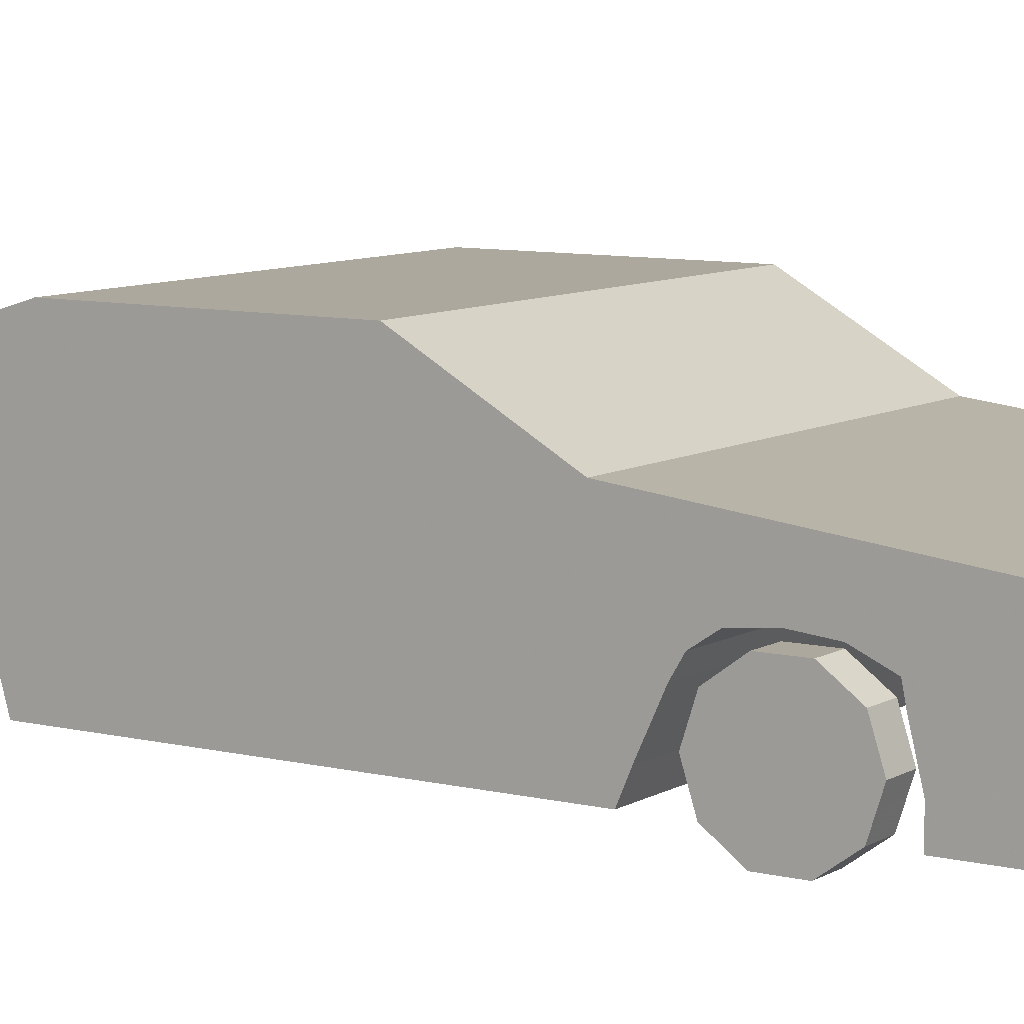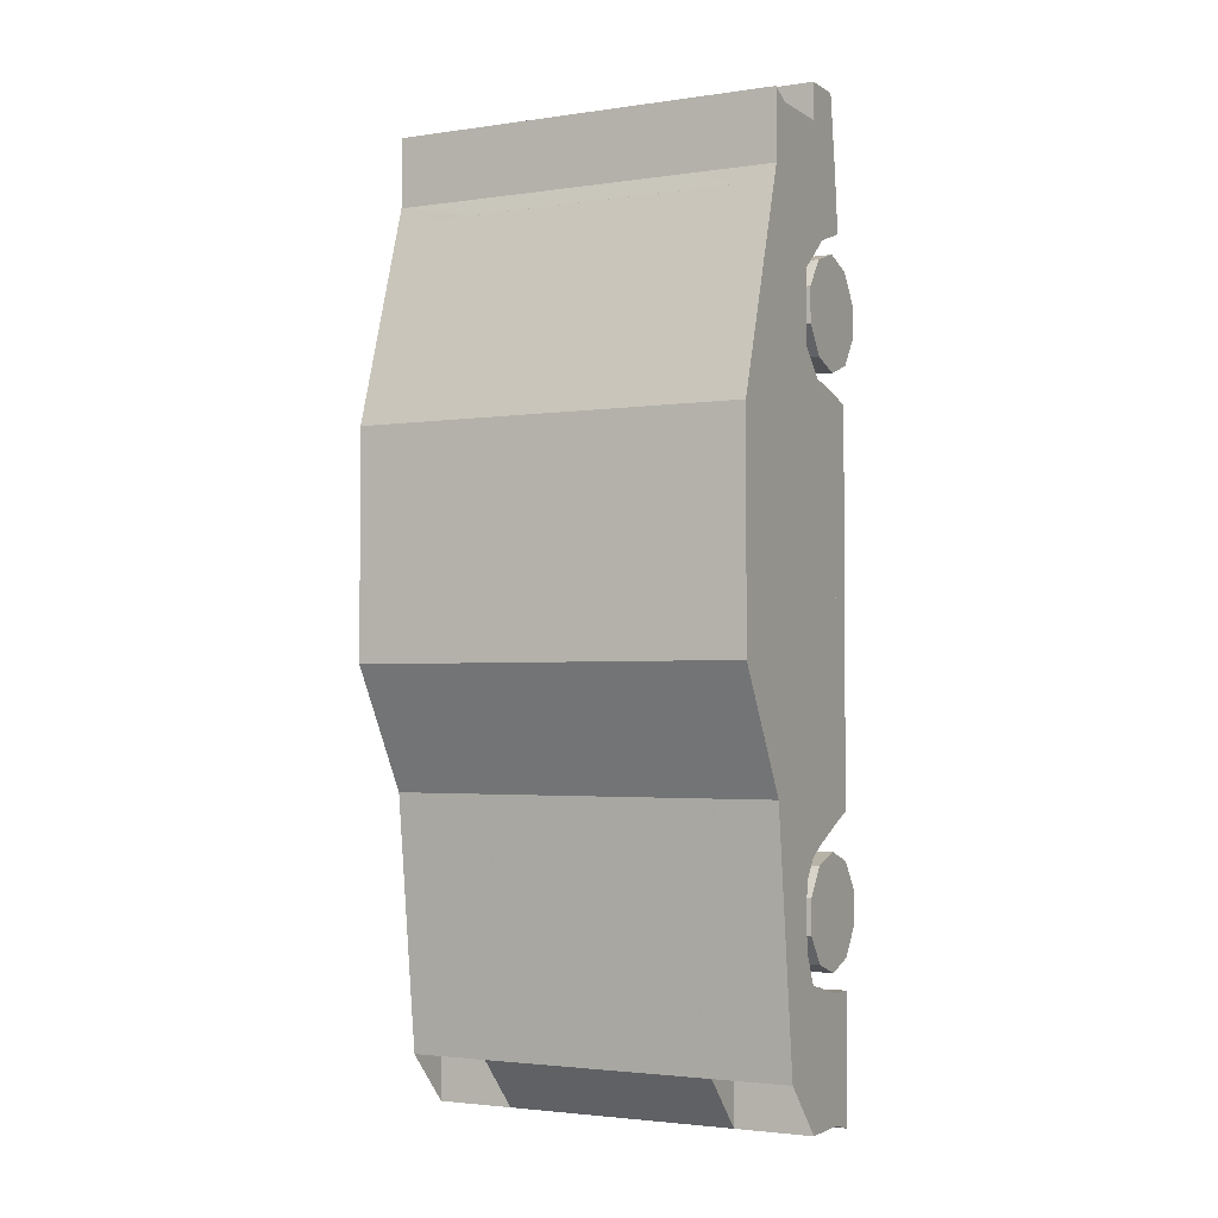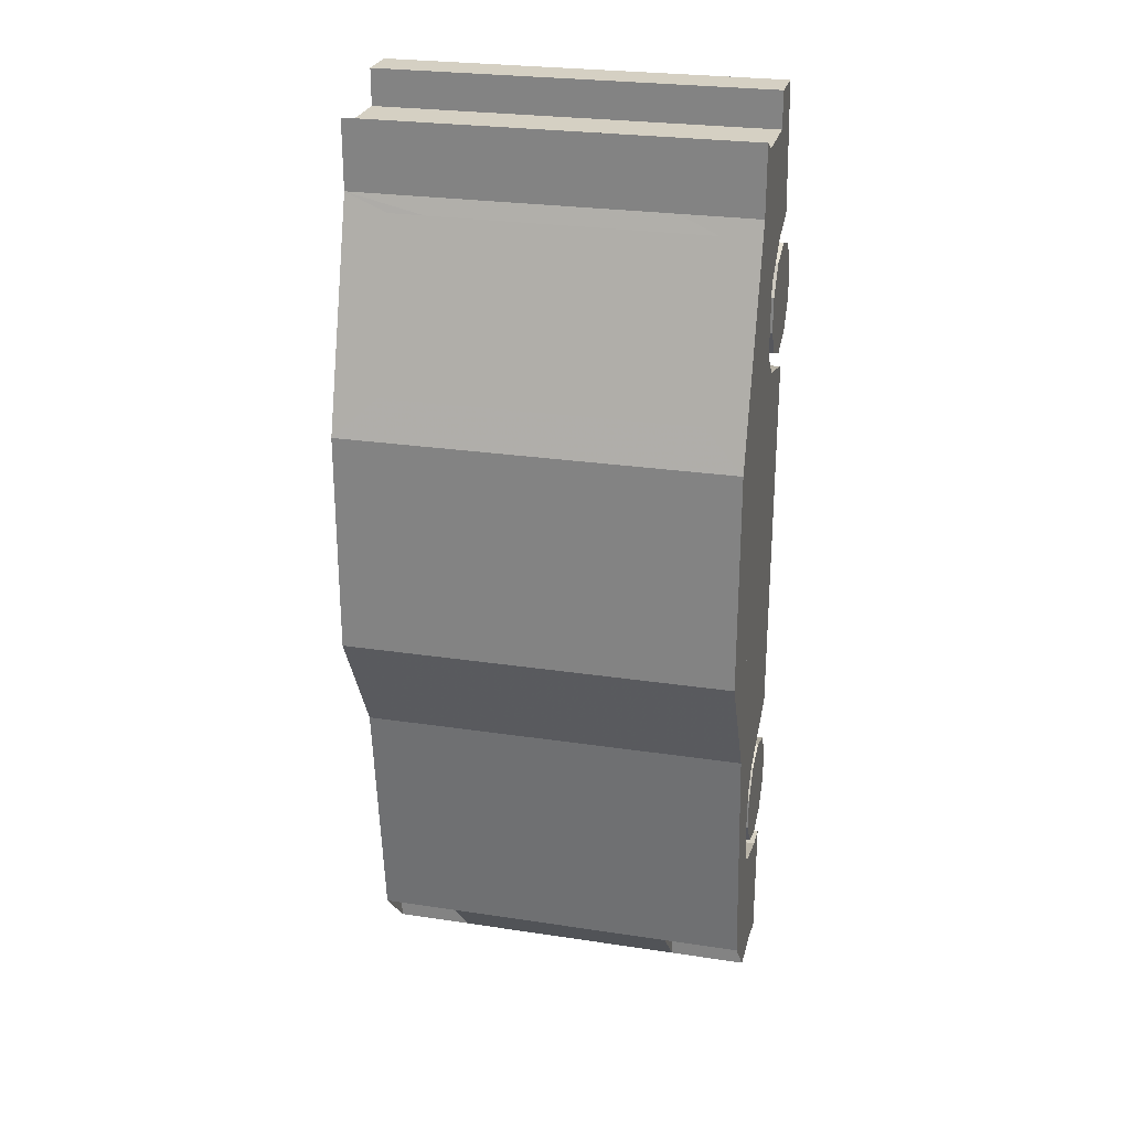
<metadata>
{"format":"obj","ext":"obj","renderer":"f3d","projection":"perspective","resolution":1024,"background":"white","views":[{"elev":8.6,"azim":123.5,"up":"+Y"},{"elev":-2.6,"azim":-152.7,"up":"+Z"},{"elev":26.0,"azim":-166.5,"up":"+Z"}]}
</metadata>
<code>
v 0.025 0.05125 0.8049
v 0.025 0.0354 0.7831
v 0.025 0.0354 0.7561
v 0.025 0.05125 0.7343
v 0.025 0.0769 0.7259
v 0.025 0.1025 0.7343
v 0.025 0.1184 0.7561
v 0.025 0.1184 0.7831
v 0.025 0.1025 0.8049
v 0.025 0.0769 0.8132
v 0.05389 0.1184 0.7561
v 0.05389 0.1025 0.7343
v 0.05389 0.0769 0.7259
v 0.05389 0.05125 0.7343
v 0.05389 0.0354 0.7561
v 0.05389 0.0354 0.7831
v 0.05389 0.05125 0.8049
v 0.05389 0.0769 0.8132
v 0.05389 0.1025 0.8049
v 0.05389 0.1184 0.7831
v 0.3832 0.05125 0.8049
v 0.3832 0.0354 0.7831
v 0.3832 0.0354 0.7561
v 0.3832 0.05125 0.7343
v 0.3832 0.0769 0.7259
v 0.3832 0.1025 0.7343
v 0.3832 0.1184 0.7561
v 0.3832 0.1184 0.7831
v 0.3832 0.1025 0.8049
v 0.3832 0.0769 0.8132
v 0.4121 0.1184 0.7561
v 0.4121 0.1025 0.7343
v 0.4121 0.0769 0.7259
v 0.4121 0.05125 0.7343
v 0.4121 0.0354 0.7561
v 0.4121 0.0354 0.7831
v 0.4121 0.05125 0.8049
v 0.4121 0.0769 0.8132
v 0.4121 0.1025 0.8049
v 0.4121 0.1184 0.7831
v 0.3832 0.05125 0.2593
v 0.3832 0.0354 0.2375
v 0.3832 0.0354 0.2105
v 0.3832 0.05125 0.1887
v 0.3832 0.0769 0.1803
v 0.3832 0.1025 0.1887
v 0.3832 0.1184 0.2105
v 0.3832 0.1184 0.2375
v 0.3832 0.1025 0.2593
v 0.3832 0.0769 0.2676
v 0.4121 0.1184 0.2105
v 0.4121 0.1025 0.1887
v 0.4121 0.0769 0.1803
v 0.4121 0.05125 0.1887
v 0.4121 0.0354 0.2105
v 0.4121 0.0354 0.2375
v 0.4121 0.05125 0.2593
v 0.4121 0.0769 0.2676
v 0.4121 0.1025 0.2593
v 0.4121 0.1184 0.2375
v 0.02654 0.05125 0.2593
v 0.02654 0.0354 0.2375
v 0.02654 0.0354 0.2105
v 0.02654 0.05125 0.1887
v 0.02654 0.0769 0.1803
v 0.02654 0.1025 0.1887
v 0.02654 0.1184 0.2105
v 0.02654 0.1184 0.2375
v 0.02654 0.1025 0.2593
v 0.02654 0.0769 0.2676
v 0.05543 0.1184 0.2105
v 0.05543 0.1025 0.1887
v 0.05543 0.0769 0.1803
v 0.05543 0.05125 0.1887
v 0.05543 0.0354 0.2105
v 0.05543 0.0354 0.2375
v 0.05543 0.05125 0.2593
v 0.05543 0.0769 0.2676
v 0.05543 0.1025 0.2593
v 0.05543 0.1184 0.2375
v 0.025 0.04483 0.7255
v 0.025 0.025 0.7527
v 0.025 0.025 0.7864
v 0.025 0.04483 0.8137
v 0.025 0.0769 0.8242
v 0.025 0.109 0.8137
v 0.025 0.1288 0.7864
v 0.025 0.1288 0.7527
v 0.025 0.109 0.7255
v 0.025 0.0769 0.715
v 0.05389 0.04483 0.7255
v 0.05389 0.0769 0.715
v 0.05389 0.109 0.7255
v 0.05389 0.1288 0.7527
v 0.05389 0.109 0.8137
v 0.05389 0.0769 0.8242
v 0.05389 0.04483 0.8137
v 0.05389 0.025 0.7864
v 0.05389 0.025 0.7527
v 0.05389 0.1288 0.7864
v 0.3832 0.04483 0.7255
v 0.3832 0.025 0.7527
v 0.3832 0.025 0.7864
v 0.3832 0.04483 0.8137
v 0.3832 0.0769 0.8242
v 0.3832 0.109 0.8137
v 0.3832 0.1288 0.7864
v 0.3832 0.1288 0.7527
v 0.3832 0.109 0.7255
v 0.3832 0.0769 0.715
v 0.4121 0.04483 0.7255
v 0.4121 0.0769 0.715
v 0.4121 0.109 0.7255
v 0.4121 0.1288 0.7527
v 0.4121 0.109 0.8137
v 0.4121 0.0769 0.8242
v 0.4121 0.04483 0.8137
v 0.4121 0.025 0.7864
v 0.4121 0.025 0.7527
v 0.4121 0.1288 0.7864
v 0.3832 0.04483 0.1799
v 0.3832 0.025 0.2071
v 0.3832 0.025 0.2408
v 0.3832 0.04483 0.2681
v 0.3832 0.0769 0.2785
v 0.3832 0.109 0.2681
v 0.3832 0.1288 0.2408
v 0.3832 0.1288 0.2071
v 0.3832 0.109 0.1799
v 0.3832 0.0769 0.1694
v 0.4121 0.04483 0.1799
v 0.4121 0.0769 0.1694
v 0.4121 0.109 0.1799
v 0.4121 0.1288 0.2071
v 0.4121 0.109 0.2681
v 0.4121 0.0769 0.2785
v 0.4121 0.04483 0.2681
v 0.4121 0.025 0.2408
v 0.4121 0.025 0.2071
v 0.4121 0.1288 0.2408
v 0.02654 0.04483 0.1799
v 0.02654 0.025 0.2071
v 0.02654 0.025 0.2408
v 0.02654 0.04483 0.2681
v 0.02654 0.0769 0.2785
v 0.02654 0.109 0.2681
v 0.02654 0.1288 0.2408
v 0.02654 0.1288 0.2071
v 0.02654 0.109 0.1799
v 0.02654 0.0769 0.1694
v 0.05543 0.04483 0.1799
v 0.05543 0.0769 0.1694
v 0.05543 0.109 0.1799
v 0.05543 0.1288 0.2071
v 0.05543 0.109 0.2681
v 0.05543 0.0769 0.2785
v 0.05543 0.04483 0.2681
v 0.05543 0.025 0.2408
v 0.05543 0.025 0.2071
v 0.05543 0.1288 0.2408
v 0.4117 0.1347 0.7311
v 0.4117 0.109 0.7054
v 0.4117 0.1154 0.9397
v 0.4117 0.1154 0.975
v 0.4117 0.07369 0.975
v 0.4117 0.1154 0.9236
v 0.4117 0.2021 0.8819
v 0.4117 0.09615 0.8338
v 0.4117 0.1347 0.8017
v 0.4117 0.1956 0.7279
v 0.4117 0.0769 0.9108
v 0.4117 0.06406 0.9044
v 0.4117 0.05764 0.8466
v 0.4117 0.0769 0.8402
v 0.4117 0.109 0.285
v 0.4117 0.06727 0.6958
v 0.4117 0.0448 0.6894
v 0.4117 0.0448 0.3139
v 0.4117 0.06727 0.3042
v 0.4117 0.0448 0.1502
v 0.4117 0.0448 0.025
v 0.4117 0.07048 0.1502
v 0.4117 0.109 0.1598
v 0.4117 0.125 0.2753
v 0.4117 0.1379 0.2561
v 0.4117 0.1411 0.224
v 0.4117 0.1379 0.1919
v 0.4117 0.125 0.163
v 0.4117 0.1956 0.3331
v 0.02654 0.1154 0.9397
v 0.02654 0.1154 0.9236
v 0.02654 0.1154 0.975
v 0.02654 0.07369 0.975
v 0.02654 0.1956 0.7279
v 0.02654 0.0769 0.9108
v 0.02654 0.0769 0.8402
v 0.02654 0.05764 0.8466
v 0.02654 0.06406 0.9044
v 0.02654 0.09615 0.8338
v 0.02654 0.1347 0.8017
v 0.02654 0.1347 0.7311
v 0.02654 0.109 0.7054
v 0.02654 0.2021 0.8819
v 0.02654 0.0448 0.025
v 0.02654 0.0448 0.1502
v 0.02654 0.07048 0.1502
v 0.02654 0.109 0.1598
v 0.02654 0.125 0.163
v 0.02654 0.1379 0.1919
v 0.02654 0.1411 0.224
v 0.02654 0.1379 0.2561
v 0.02654 0.125 0.2753
v 0.02654 0.109 0.285
v 0.02654 0.06727 0.3042
v 0.02654 0.0448 0.3139
v 0.02654 0.0448 0.6894
v 0.02654 0.06727 0.6958
v 0.02654 0.1956 0.3331
v 0.06505 0.207 0.8659
v 0.3693 0.207 0.8659
v 0.3693 0.2573 0.7054
v 0.06505 0.2573 0.7054
v 0.4117 0.2695 0.4486
v 0.4117 0.2663 0.6412
v 0.4117 0.2663 0.6733
v 0.4117 0.1956 0.6412
v 0.4117 0.2021 0.3299
v 0.4117 0.2663 0.4486
v 0.4117 0.2663 0.6316
v 0.4117 0.1956 0.6316
v 0.02654 0.2663 0.6733
v 0.02654 0.1956 0.6412
v 0.02654 0.2663 0.6412
v 0.02654 0.2695 0.4486
v 0.02654 0.2663 0.6316
v 0.02654 0.2663 0.4486
v 0.02654 0.2021 0.3299
v 0.02654 0.1956 0.6316
v 0.4117 0.1732 0.08277
v 0.4117 0.125 0.08277
v 0.4117 0.125 0.03142
v 0.02654 0.1732 0.08277
v 0.02654 0.125 0.08277
v 0.02654 0.125 0.03142
v 0.1036 0.2021 0.3299
v 0.3346 0.2021 0.3299
v 0.3346 0.125 0.08277
v 0.1036 0.125 0.08277
v 0.3346 0.125 0.03142
v 0.1036 0.125 0.03142
v 0.1036 0.1732 0.08277
v 0.3346 0.1732 0.08277
v 0.3346 0.1539 0.9397
v 0.1036 0.1539 0.9397
v 0.3346 0.1828 0.9397
v 0.1036 0.2021 0.9493
v 0.3346 0.2021 0.9493
v 0.1036 0.1828 0.9397
v 0.3346 0.2072 0.8659
v 0.1036 0.2072 0.8659
v 0.1036 0.2021 0.8819
v 0.3346 0.2021 0.8819
v 0.1036 0.2573 0.7054
v 0.3346 0.2573 0.7054
v 0.1036 0.2695 0.4486
v 0.3346 0.2695 0.4486
v 0.1036 0.2695 0.6669
v 0.3346 0.2695 0.6669
v 0.4117 0.125 0.7215
v 0.4117 0.2021 0.9493
v 0.4117 0.1828 0.9397
v 0.4117 0.1539 0.9397
v 0.4117 0.1539 0.9365
v 0.4117 0.2695 0.6669
v 0.4117 0.109 0.6412
v 0.4117 0.125 0.6412
v 0.4117 0.1636 0.6412
v 0.4117 0.109 0.3203
v 0.4117 0.06727 0.3203
v 0.4117 0.06727 0.6412
v 0.4117 0.07048 0.03142
v 0.4117 0.109 0.03142
v 0.4117 0.125 0.3203
v 0.4117 0.186 0.3203
v 0.4117 0.1636 0.3203
v 0.4117 0.1636 0.07314
v 0.02654 0.125 0.7215
v 0.02654 0.1539 0.9397
v 0.02654 0.1828 0.9397
v 0.02654 0.2021 0.9493
v 0.02654 0.1539 0.9365
v 0.02654 0.2695 0.6669
v 0.02654 0.1636 0.07314
v 0.02654 0.109 0.03142
v 0.02654 0.07048 0.03142
v 0.02654 0.186 0.3203
v 0.02654 0.06727 0.3203
v 0.02654 0.109 0.3203
v 0.02654 0.125 0.3203
v 0.02654 0.1636 0.3203
v 0.02654 0.06727 0.6412
v 0.02654 0.109 0.6412
v 0.02654 0.125 0.6412
v 0.02654 0.1636 0.6412
v 0.1806 0.1154 0.9397
v 0.2576 0.1154 0.9397
v 0.1806 0.1539 0.9397
v 0.2576 0.1539 0.9397
f 9 3 5
f 9 7 8
f 2 10 1
f 5 3 4
f 9 6 7
f 3 10 2
f 9 5 6
f 3 9 10
f 12 16 18
f 32 36 38
f 30 24 26
f 50 44 46
f 52 56 58
f 70 64 66
f 72 76 78
f 12 20 11
f 15 13 14
f 18 16 17
f 12 19 20
f 16 13 15
f 12 18 19
f 16 12 13
f 32 40 31
f 35 33 34
f 38 36 37
f 32 39 40
f 36 33 35
f 32 38 39
f 36 32 33
f 30 28 29
f 23 21 22
f 26 24 25
f 30 27 28
f 24 21 23
f 30 26 27
f 24 30 21
f 50 48 49
f 43 41 42
f 46 44 45
f 50 47 48
f 44 41 43
f 50 46 47
f 44 50 41
f 52 60 51
f 55 53 54
f 58 56 57
f 52 59 60
f 56 53 55
f 52 58 59
f 56 52 53
f 70 68 69
f 63 61 62
f 66 64 65
f 70 67 68
f 64 61 63
f 70 66 67
f 64 70 61
f 72 80 71
f 75 73 74
f 78 76 77
f 72 79 80
f 76 73 75
f 72 78 79
f 76 72 73
f 196 173 174
f 199 174 168
f 200 168 169
f 201 169 161
f 202 161 162
f 217 162 176
f 216 176 177
f 214 178 179
f 213 179 175
f 212 175 184
f 211 184 185
f 210 185 186
f 190 193 195
f 171 165 163
f 190 164 192
f 215 177 178
f 204 180 181
f 197 172 173
f 198 165 172
f 205 182 180
f 206 183 182
f 207 188 183
f 208 187 188
f 209 186 187
f 209 186 187
f 218 170 194
f 194 167 203
f 78 77 156
f 152 73 72
f 147 68 67
f 143 141 63
f 150 151 152
f 141 159 151
f 142 158 159
f 143 157 158
f 144 156 157
f 145 155 156
f 146 160 155
f 147 154 160
f 148 153 154
f 149 152 153
f 58 57 136
f 132 53 52
f 127 48 47
f 123 121 43
f 130 131 132
f 121 139 131
f 122 138 139
f 123 137 138
f 124 136 137
f 125 135 136
f 126 140 135
f 127 134 140
f 128 133 134
f 129 132 133
f 38 37 116
f 112 33 32
f 107 28 27
f 103 101 23
f 110 111 112
f 101 119 111
f 102 118 119
f 103 117 118
f 104 116 117
f 105 115 116
f 106 120 115
f 107 114 120
f 108 113 114
f 109 112 113
f 18 17 96
f 92 13 12
f 87 8 7
f 83 81 3
f 90 91 92
f 81 99 91
f 82 98 99
f 83 97 98
f 84 96 97
f 85 95 96
f 86 100 95
f 87 94 100
f 88 93 94
f 89 92 93
f 173 196 197
f 174 199 196
f 168 200 199
f 169 201 200
f 161 202 201
f 162 217 202
f 176 216 217
f 178 214 215
f 179 213 214
f 175 212 213
f 184 211 212
f 185 210 211
f 193 190 192
f 190 195 191
f 195 193 198
f 165 171 172
f 171 163 166
f 163 165 164
f 164 190 163
f 177 215 216
f 180 204 205
f 172 197 198
f 165 198 193
f 182 205 206
f 183 206 207
f 188 207 208
f 187 208 209
f 186 209 210
f 186 209 210
f 170 218 189
f 167 194 170
f 79 160 80
f 159 76 75
f 156 158 157
f 79 155 160
f 158 76 159
f 79 156 155
f 158 77 76
f 78 156 79
f 156 77 158
f 153 160 154
f 159 152 151
f 160 71 80
f 74 159 75
f 153 71 160
f 74 152 159
f 153 72 71
f 73 152 74
f 152 72 153
f 148 150 149
f 145 147 146
f 150 66 65
f 69 145 70
f 148 66 150
f 69 147 145
f 148 67 66
f 68 147 69
f 147 67 148
f 144 70 145
f 141 143 142
f 64 150 65
f 144 61 70
f 64 141 150
f 144 62 61
f 63 141 64
f 143 62 144
f 143 63 62
f 151 150 141
f 159 141 142
f 158 142 143
f 157 143 144
f 156 144 145
f 155 145 146
f 160 146 147
f 154 147 148
f 153 148 149
f 152 149 150
f 59 140 60
f 139 56 55
f 136 138 137
f 59 135 140
f 138 56 139
f 59 136 135
f 138 57 56
f 58 136 59
f 136 57 138
f 133 140 134
f 139 132 131
f 140 51 60
f 54 139 55
f 133 51 140
f 54 132 139
f 133 52 51
f 53 132 54
f 132 52 133
f 128 130 129
f 125 127 126
f 130 46 45
f 49 125 50
f 128 46 130
f 49 127 125
f 128 47 46
f 48 127 49
f 127 47 128
f 124 50 125
f 121 123 122
f 44 130 45
f 124 41 50
f 44 121 130
f 124 42 41
f 43 121 44
f 123 42 124
f 123 43 42
f 131 130 121
f 139 121 122
f 138 122 123
f 137 123 124
f 136 124 125
f 135 125 126
f 140 126 127
f 134 127 128
f 133 128 129
f 132 129 130
f 39 120 40
f 119 36 35
f 116 118 117
f 39 115 120
f 118 36 119
f 39 116 115
f 118 37 36
f 38 116 39
f 116 37 118
f 113 120 114
f 119 112 111
f 120 31 40
f 34 119 35
f 113 31 120
f 34 112 119
f 113 32 31
f 33 112 34
f 112 32 113
f 108 110 109
f 105 107 106
f 110 26 25
f 29 105 30
f 108 26 110
f 29 107 105
f 108 27 26
f 28 107 29
f 107 27 108
f 104 30 105
f 101 103 102
f 24 110 25
f 104 21 30
f 24 101 110
f 104 22 21
f 23 101 24
f 103 22 104
f 103 23 22
f 111 110 101
f 119 101 102
f 118 102 103
f 117 103 104
f 116 104 105
f 115 105 106
f 120 106 107
f 114 107 108
f 113 108 109
f 112 109 110
f 19 100 20
f 99 16 15
f 96 98 97
f 19 95 100
f 98 16 99
f 19 96 95
f 98 17 16
f 18 96 19
f 96 17 98
f 93 100 94
f 99 92 91
f 100 11 20
f 14 99 15
f 93 11 100
f 14 92 99
f 93 12 11
f 13 92 14
f 92 12 93
f 88 90 89
f 85 87 86
f 90 6 5
f 9 85 10
f 88 6 90
f 9 87 85
f 88 7 6
f 8 87 9
f 87 7 88
f 84 10 85
f 81 83 82
f 4 90 5
f 84 1 10
f 4 81 90
f 84 2 1
f 3 81 4
f 83 2 84
f 83 3 2
f 91 90 81
f 99 81 82
f 98 82 83
f 97 83 84
f 96 84 85
f 95 85 86
f 100 86 87
f 94 87 88
f 93 88 89
f 92 89 90
f 227 234 237
f 221 219 222
f 218 236 238
f 232 231 194
f 189 230 228
f 226 225 224
f 234 227 223
f 219 221 220
f 238 236 235
f 231 232 233
f 228 230 229
f 225 226 170
f 251 237 242
f 244 242 243
f 241 240 239
f 241 239 240
f 244 243 242
f 248 251 250
f 252 247 249
f 252 227 246
f 249 247 252
f 250 251 248
f 249 240 247
f 244 248 243
f 295 282 294
f 253 271 272
f 289 254 288
f 255 270 271
f 289 256 258
f 274 220 221
f 262 270 257
f 261 290 203
f 219 203 292
f 203 289 288
f 167 272 271
f 223 268 266
f 265 292 234
f 237 296 242
f 244 300 210
f 207 206 294
f 213 298 214
f 300 218 238
f 300 303 299
f 298 301 297
f 234 233 235
f 291 199 200
f 238 233 232
f 232 201 304
f 302 217 301
f 227 286 284
f 241 186 285
f 183 282 182
f 175 179 278
f 285 230 189
f 285 276 277
f 278 280 275
f 229 274 223
f 225 169 273
f 230 224 229
f 269 170 226
f 275 176 162
f 192 165 193
f 237 251 245
f 227 252 239
f 240 249 241
f 248 244 250
f 282 295 281
f 271 253 255
f 254 289 258
f 270 255 257
f 256 289 290
f 259 167 262
f 268 221 264
f 220 167 259
f 274 221 268
f 220 274 167
f 270 262 167
f 290 261 256
f 222 267 263
f 261 219 260
f 222 292 267
f 203 219 261
f 219 292 222
f 289 203 290
f 203 288 291
f 272 167 273
f 167 271 270
f 268 223 274
f 292 265 267
f 296 237 218
f 242 300 293
f 242 296 300
f 300 244 293
f 211 299 212
f 244 209 208
f 211 300 299
f 244 210 209
f 210 300 211
f 294 206 295
f 214 298 297
f 218 300 296
f 300 238 304
f 303 300 304
f 301 298 302
f 231 234 292
f 237 236 218
f 233 234 231
f 234 236 237
f 234 235 236
f 291 292 203
f 199 195 196
f 231 200 194
f 199 291 195
f 291 231 292
f 291 200 231
f 233 238 235
f 200 232 194
f 303 201 287
f 232 304 238
f 304 201 303
f 201 232 200
f 217 302 202
f 286 227 239
f 227 284 189
f 284 286 285
f 187 241 188
f 283 185 184
f 241 285 286
f 186 241 187
f 285 185 283
f 285 186 185
f 182 282 281
f 278 179 279
f 230 285 277
f 285 189 284
f 276 285 283
f 280 278 279
f 228 227 189
f 274 224 225
f 228 223 227
f 274 229 224
f 229 223 228
f 169 225 170
f 171 168 174
f 274 273 167
f 171 169 168
f 225 273 274
f 273 169 171
f 224 230 226
f 269 277 276
f 170 161 169
f 277 226 230
f 170 269 161
f 269 226 277
f 176 275 280
f 165 192 164
f 252 245 251
f 249 251 250
f 294 241 244
f 204 281 295
f 258 253 254
f 258 257 255
f 261 257 256
f 259 261 260
f 268 263 267
f 266 267 265
f 206 205 295
f 244 207 294
f 212 299 213
f 299 302 298
f 196 198 197
f 303 202 302
f 182 281 180
f 241 183 188
f 184 175 283
f 283 275 276
f 174 172 171
f 276 162 269
f 215 217 216
f 176 178 177
f 245 252 246
f 251 249 252
f 241 294 282
f 281 204 181
f 253 258 255
f 257 258 256
f 257 261 262
f 261 259 262
f 263 268 264
f 267 266 268
f 295 205 204
f 207 244 208
f 213 299 298
f 302 299 303
f 198 196 195
f 202 303 287
f 180 281 181
f 183 241 282
f 283 175 278
f 275 283 278
f 172 174 173
f 162 276 275
f 217 215 214
f 178 176 179
f 240 252 247
f 251 243 248
f 308 305 307
f 252 240 239
f 243 251 242
f 305 308 306
f 308 163 306
f 288 305 190
f 291 190 191
f 273 163 272
f 163 308 272
f 305 288 307
f 190 291 288
f 163 273 166

</code>
